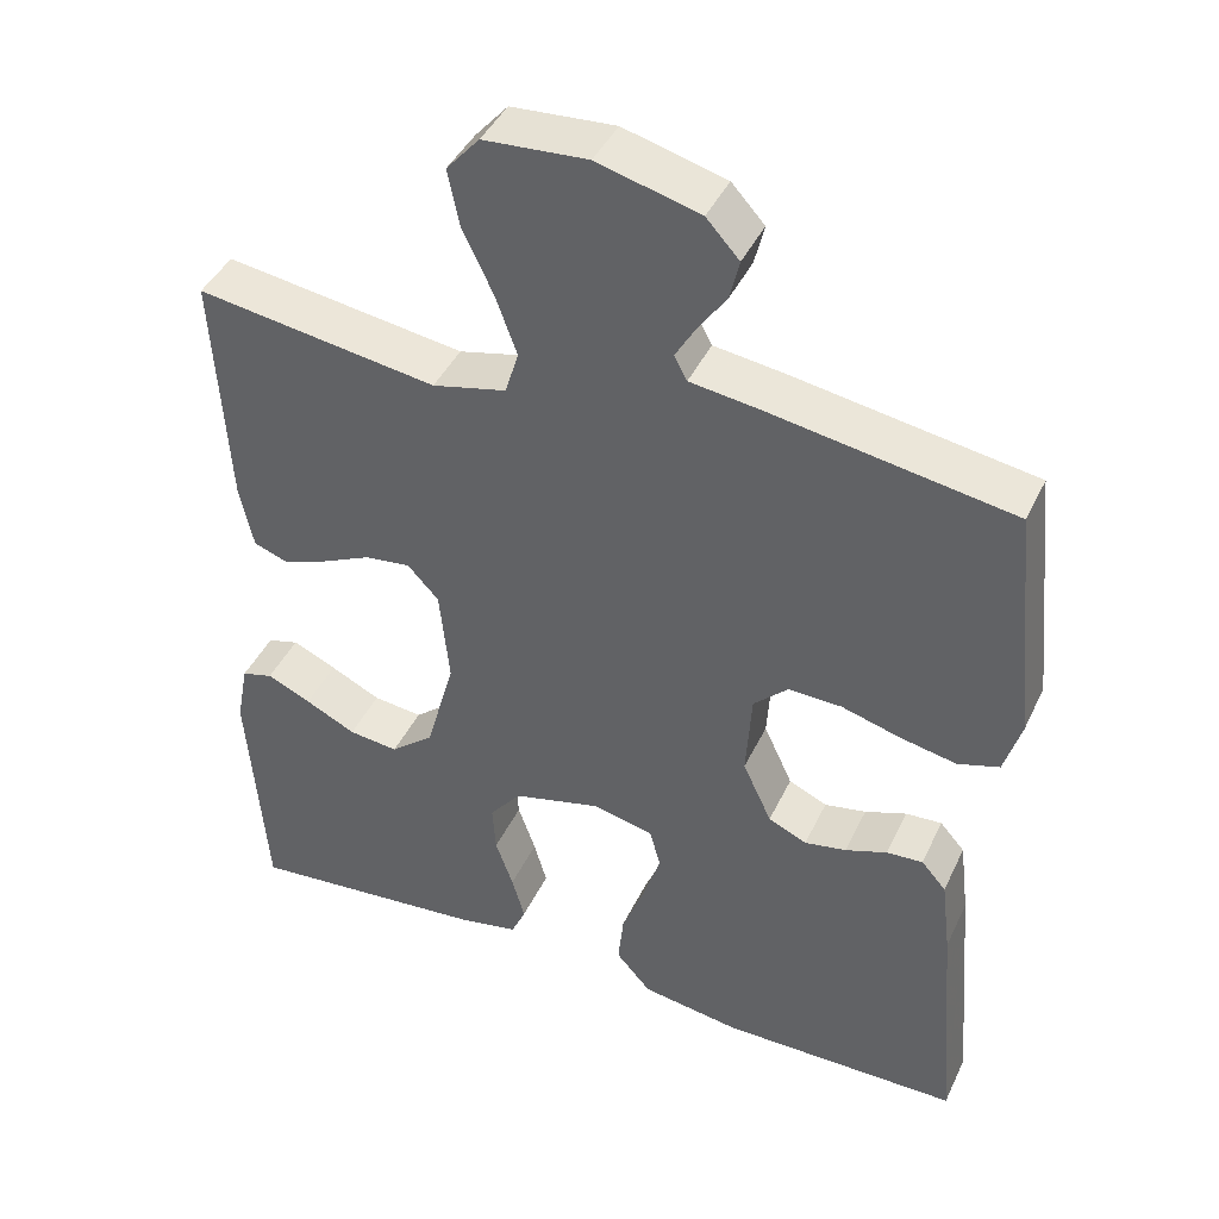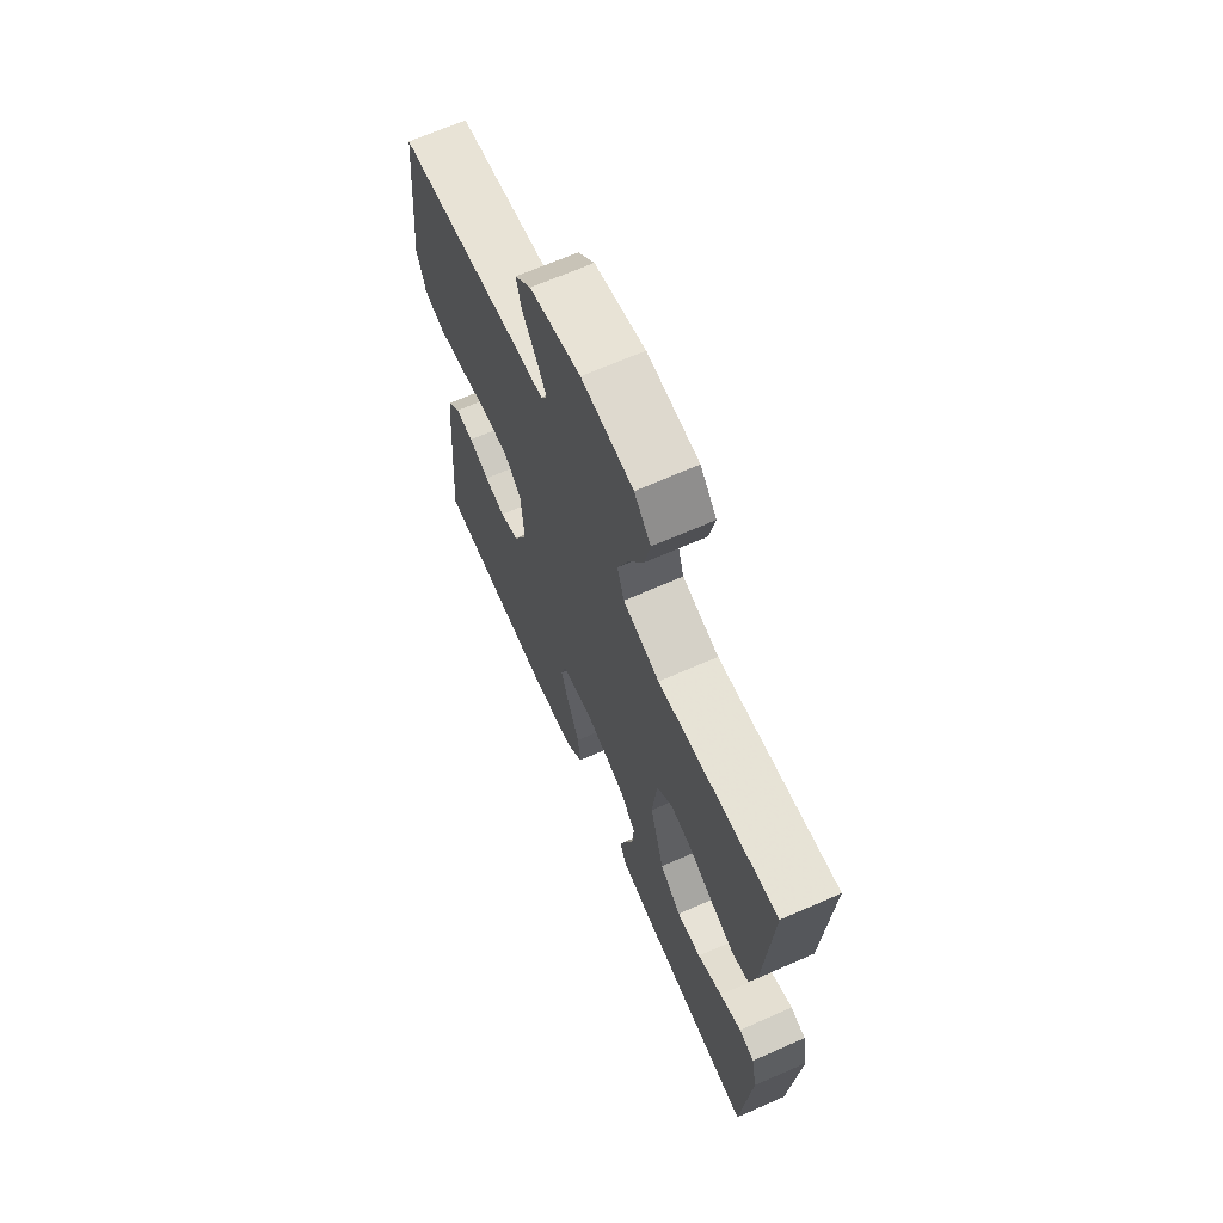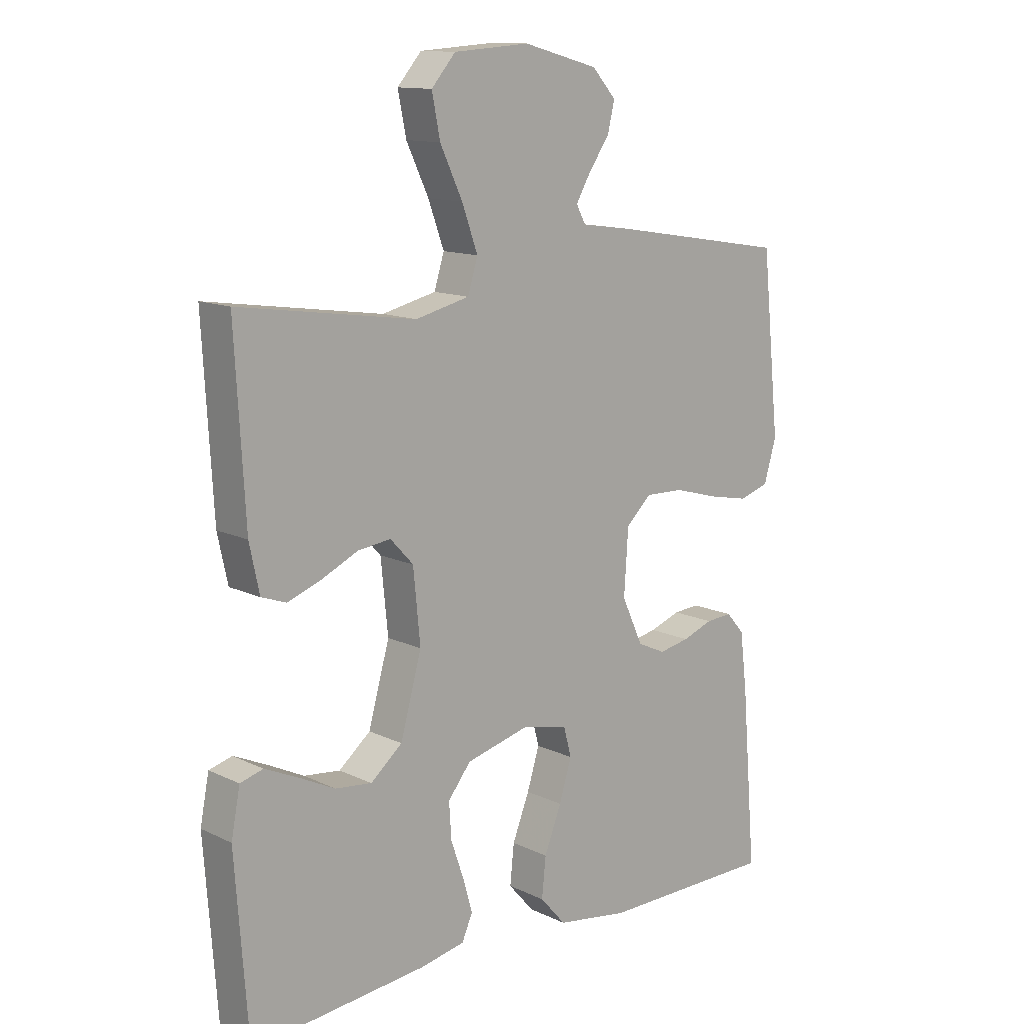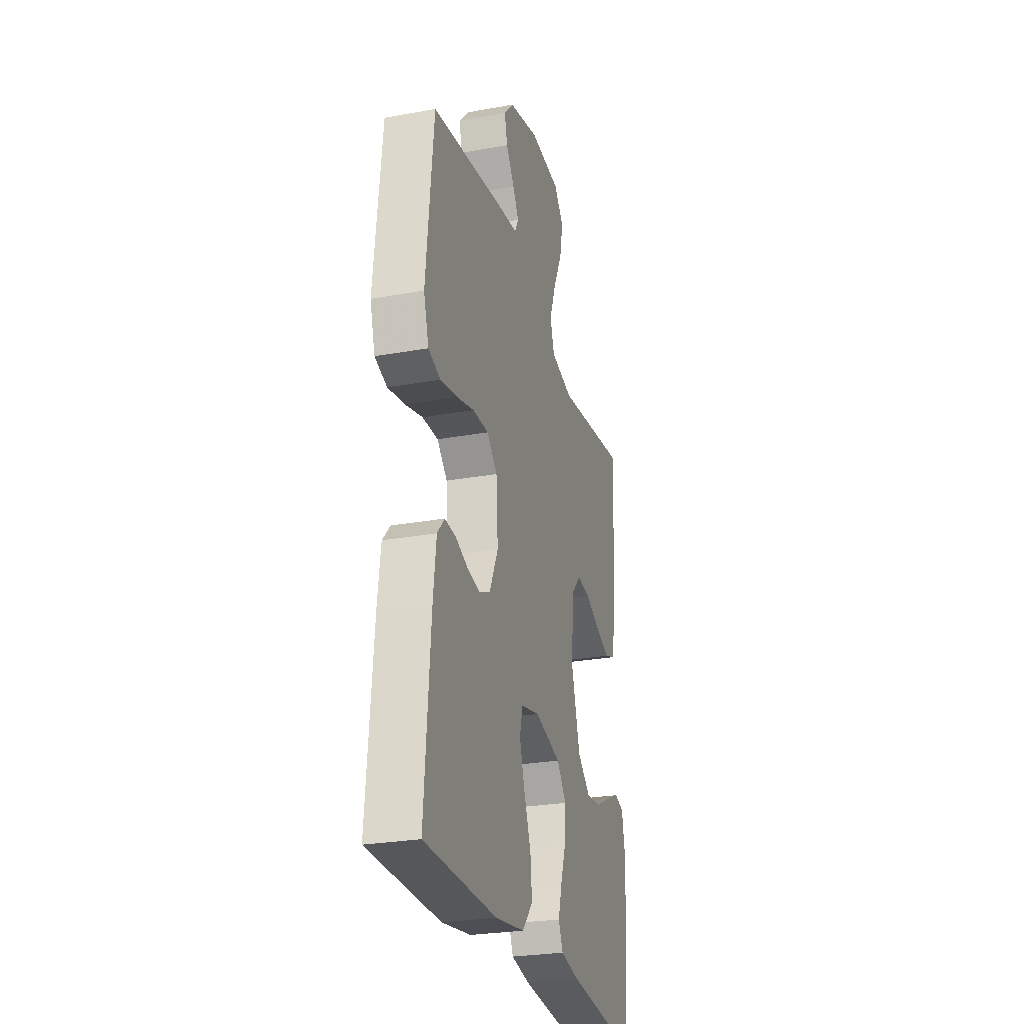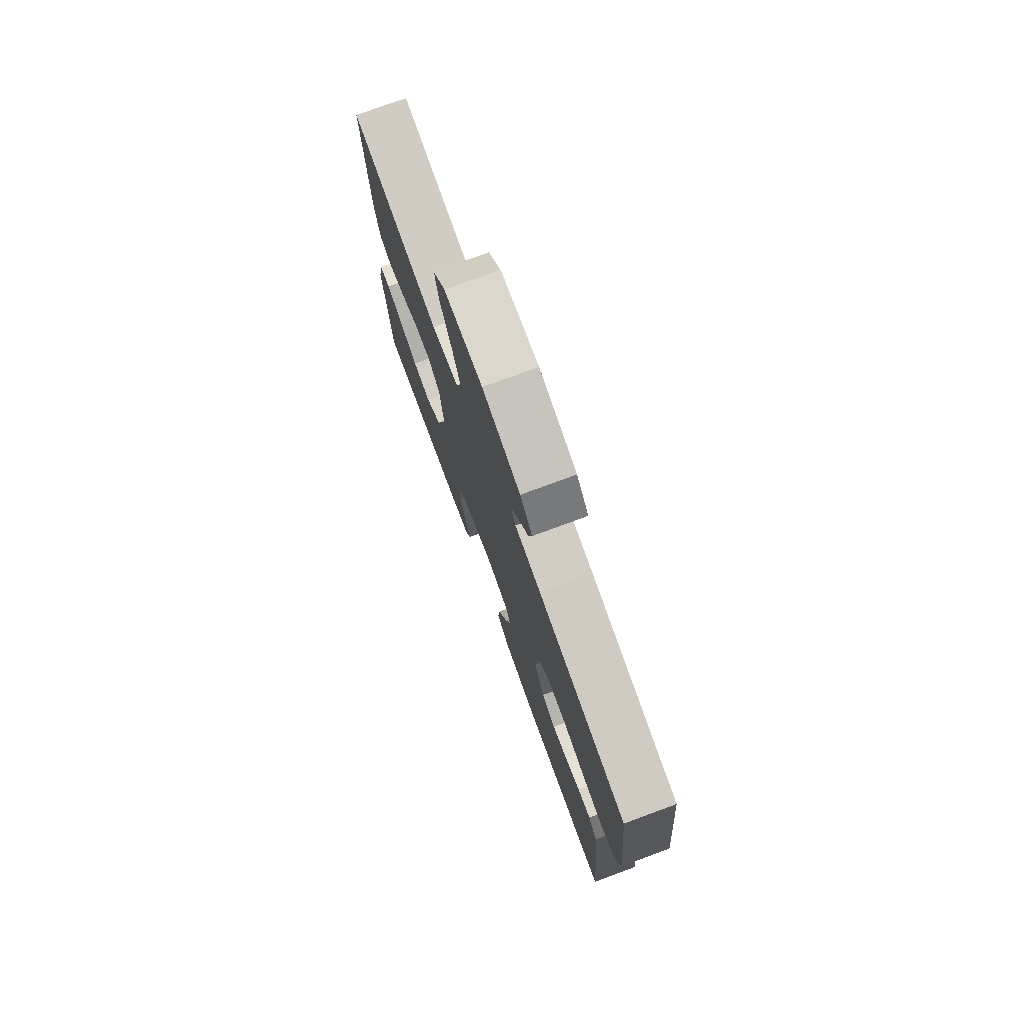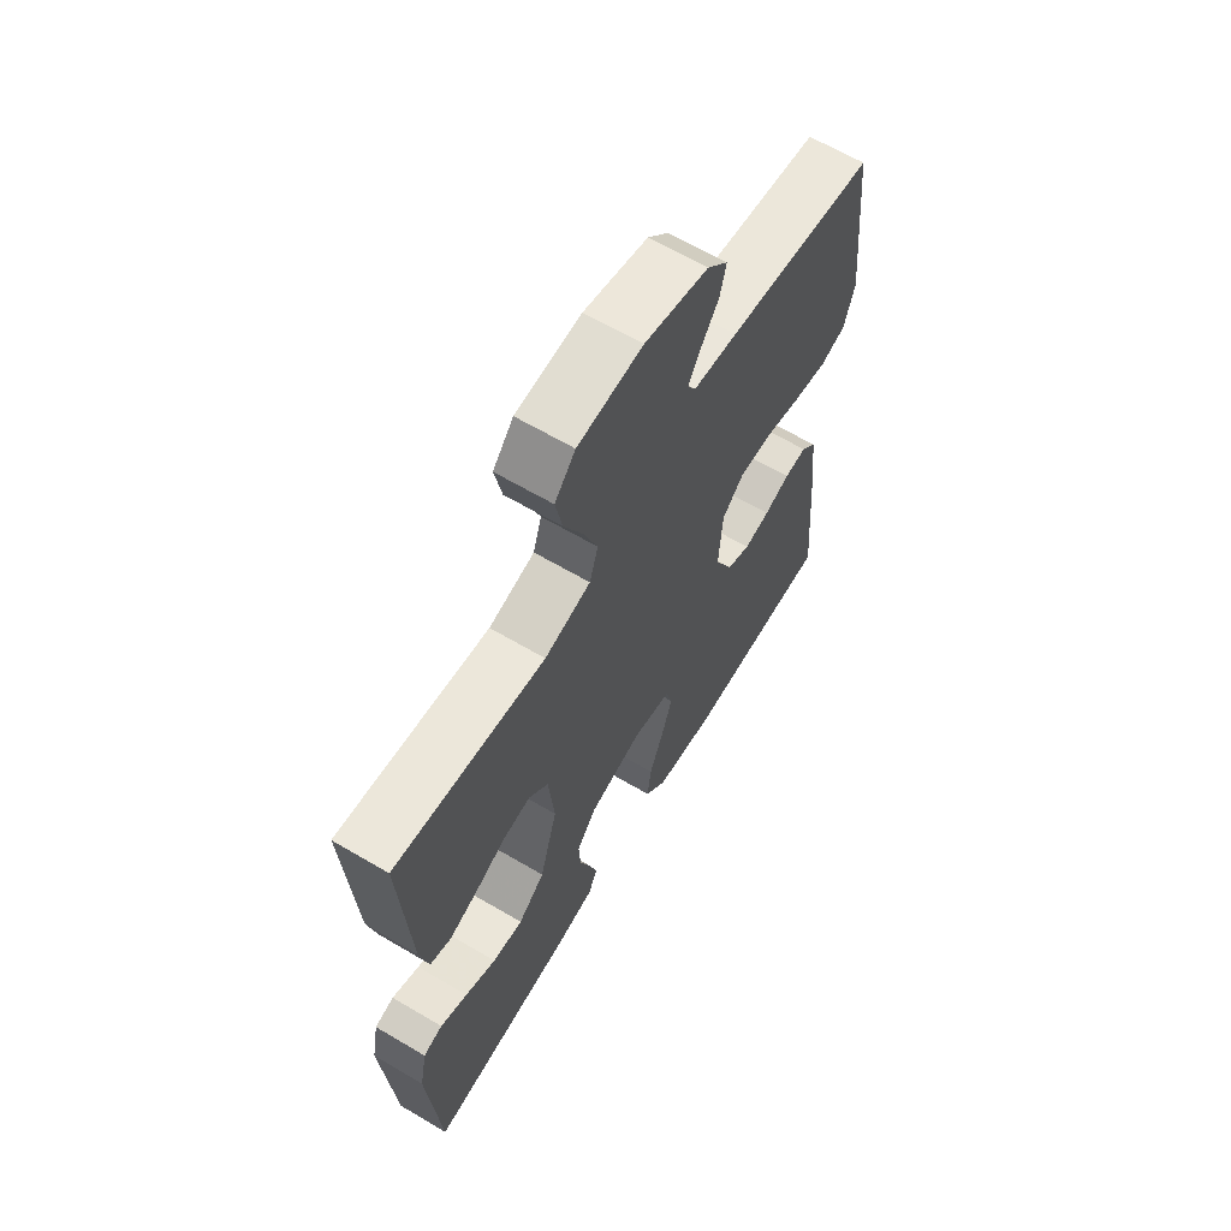
<metadata>
{"format":"obj","ext":"obj","renderer":"f3d","projection":"perspective","resolution":1024,"background":"white","views":[{"elev":42.7,"azim":-156.0,"up":"+Z"},{"elev":68.1,"azim":66.3,"up":"+Z"},{"elev":12.8,"azim":137.6,"up":"+Z"},{"elev":-27.0,"azim":-74.3,"up":"+Z"},{"elev":76.7,"azim":-110.2,"up":"+Z"},{"elev":64.5,"azim":120.7,"up":"+Z"}]}
</metadata>
<code>
v 0.5 0.07 0.5
v 0.483 0.07 0.2
v 0.466 0.07 0.121
v 0.424 0.07 0.106
v 0.367 0.07 0.127
v 0.305 0.07 0.156
v 0.249 0.07 0.163
v 0.21 0.07 0.121
v 0.198 0.07 0
v 0.234 0.07 -0.129
v 0.288 0.07 -0.174
v 0.35 0.07 -0.167
v 0.413 0.07 -0.136
v 0.468 0.07 -0.111
v 0.507 0.07 -0.122
v 0.522 0.07 -0.2
v 0.5 0.07 -0.5
v 0.2 0.07 -0.471
v 0.124 0.07 -0.456
v 0.106 0.07 -0.415
v 0.122 0.07 -0.358
v 0.144 0.07 -0.295
v 0.148 0.07 -0.234
v 0.109 0.07 -0.185
v 0 0.07 -0.157
v -0.077 0.07 -0.175
v -0.09 0.07 -0.224
v -0.069 0.07 -0.292
v -0.04 0.07 -0.366
v -0.033 0.07 -0.433
v -0.077 0.07 -0.483
v -0.2 0.07 -0.502
v -0.5 0.07 -0.5
v -0.475 0.07 -0.2
v -0.463 0.07 -0.103
v -0.432 0.07 -0.068
v -0.387 0.07 -0.071
v -0.335 0.07 -0.09
v -0.283 0.07 -0.1
v -0.235 0.07 -0.078
v -0.199 0.07 0
v -0.206 0.07 0.109
v -0.249 0.07 0.15
v -0.315 0.07 0.148
v -0.389 0.07 0.127
v -0.459 0.07 0.113
v -0.51 0.07 0.129
v -0.531 0.07 0.2
v -0.5 0.07 0.5
v -0.2 0.07 0.549
v -0.112 0.07 0.561
v -0.096 0.07 0.591
v -0.121 0.07 0.634
v -0.156 0.07 0.684
v -0.168 0.07 0.734
v -0.127 0.07 0.779
v 0 0.07 0.813
v 0.129 0.07 0.804
v 0.17 0.07 0.757
v 0.156 0.07 0.687
v 0.118 0.07 0.607
v 0.091 0.07 0.533
v 0.108 0.07 0.478
v 0.2 0.07 0.456
v 0.5 0 0.5
v 0.483 0 0.2
v 0.466 0 0.121
v 0.424 0 0.106
v 0.367 0 0.127
v 0.305 0 0.156
v 0.249 0 0.163
v 0.21 0 0.121
v 0.198 0 0
v 0.234 0 -0.129
v 0.288 0 -0.174
v 0.35 0 -0.167
v 0.413 0 -0.136
v 0.468 0 -0.111
v 0.507 0 -0.122
v 0.522 0 -0.2
v 0.5 0 -0.5
v 0.2 0 -0.471
v 0.124 0 -0.456
v 0.106 0 -0.415
v 0.122 0 -0.358
v 0.144 0 -0.295
v 0.148 0 -0.234
v 0.109 0 -0.185
v 0 0 -0.157
v -0.077 0 -0.175
v -0.09 0 -0.224
v -0.069 0 -0.292
v -0.04 0 -0.366
v -0.033 0 -0.433
v -0.077 0 -0.483
v -0.2 0 -0.502
v -0.5 0 -0.5
v -0.475 0 -0.2
v -0.463 0 -0.103
v -0.432 0 -0.068
v -0.387 0 -0.071
v -0.335 0 -0.09
v -0.283 0 -0.1
v -0.235 0 -0.078
v -0.199 0 0
v -0.206 0 0.109
v -0.249 0 0.15
v -0.315 0 0.148
v -0.389 0 0.127
v -0.459 0 0.113
v -0.51 0 0.129
v -0.531 0 0.2
v -0.5 0 0.5
v -0.2 0 0.549
v -0.112 0 0.561
v -0.096 0 0.591
v -0.121 0 0.634
v -0.156 0 0.684
v -0.168 0 0.734
v -0.127 0 0.779
v 0 0 0.813
v 0.129 0 0.804
v 0.17 0 0.757
v 0.156 0 0.687
v 0.118 0 0.607
v 0.091 0 0.533
v 0.108 0 0.478
v 0.2 0 0.456
f 59 60 61
f 58 59 61
f 57 58 61
f 56 57 61
f 55 56 61
f 54 55 61
f 53 54 61
f 52 53 61 62
f 51 52 62 63
f 50 51 63
f 49 50 63
f 48 49 63
f 47 48 63
f 46 47 63
f 45 46 63
f 44 45 63
f 36 37 38
f 35 36 38
f 34 35 38
f 33 34 38
f 32 33 38
f 31 32 38
f 30 31 38
f 29 30 38
f 28 29 38
f 27 28 38 39
f 26 27 39 40
f 20 21 22
f 19 20 22
f 18 19 22
f 17 18 22
f 16 17 22
f 15 16 22
f 14 15 22
f 13 14 22
f 12 13 22
f 11 12 22 23
f 10 11 23 24
f 4 5 6
f 3 4 6
f 2 3 6
f 1 2 6
f 64 1 6
f 64 6 7
f 43 44 63 64
f 64 7 8
f 43 64 8
f 42 43 8
f 41 42 8 9
f 40 41 9
f 26 40 9
f 25 26 9
f 9 10 24 25
f 125 124 123
f 125 123 122
f 125 122 121
f 125 121 120
f 125 120 119
f 125 119 118
f 125 118 117
f 126 125 117 116
f 127 126 116 115
f 127 115 114
f 127 114 113
f 127 113 112
f 127 112 111
f 127 111 110
f 127 110 109
f 127 109 108
f 102 101 100
f 102 100 99
f 102 99 98
f 102 98 97
f 102 97 96
f 102 96 95
f 102 95 94
f 102 94 93
f 102 93 92
f 103 102 92 91
f 104 103 91 90
f 86 85 84
f 86 84 83
f 86 83 82
f 86 82 81
f 86 81 80
f 86 80 79
f 86 79 78
f 86 78 77
f 86 77 76
f 87 86 76 75
f 88 87 75 74
f 70 69 68
f 70 68 67
f 70 67 66
f 70 66 65
f 70 65 128
f 71 70 128
f 128 127 108 107
f 72 71 128
f 72 128 107
f 72 107 106
f 73 72 106 105
f 73 105 104
f 73 104 90
f 73 90 89
f 89 88 74 73
f 1 65 66 2
f 2 66 67 3
f 3 67 68 4
f 4 68 69 5
f 5 69 70 6
f 6 70 71 7
f 7 71 72 8
f 8 72 73 9
f 9 73 74 10
f 10 74 75 11
f 11 75 76 12
f 12 76 77 13
f 13 77 78 14
f 14 78 79 15
f 15 79 80 16
f 16 80 81 17
f 17 81 82 18
f 18 82 83 19
f 19 83 84 20
f 20 84 85 21
f 21 85 86 22
f 22 86 87 23
f 23 87 88 24
f 24 88 89 25
f 25 89 90 26
f 26 90 91 27
f 27 91 92 28
f 28 92 93 29
f 29 93 94 30
f 30 94 95 31
f 31 95 96 32
f 32 96 97 33
f 33 97 98 34
f 34 98 99 35
f 35 99 100 36
f 36 100 101 37
f 37 101 102 38
f 38 102 103 39
f 39 103 104 40
f 40 104 105 41
f 41 105 106 42
f 42 106 107 43
f 43 107 108 44
f 44 108 109 45
f 45 109 110 46
f 46 110 111 47
f 47 111 112 48
f 48 112 113 49
f 49 113 114 50
f 50 114 115 51
f 51 115 116 52
f 52 116 117 53
f 53 117 118 54
f 54 118 119 55
f 55 119 120 56
f 56 120 121 57
f 57 121 122 58
f 58 122 123 59
f 59 123 124 60
f 60 124 125 61
f 61 125 126 62
f 62 126 127 63
f 63 127 128 64
f 64 128 65 1

</code>
